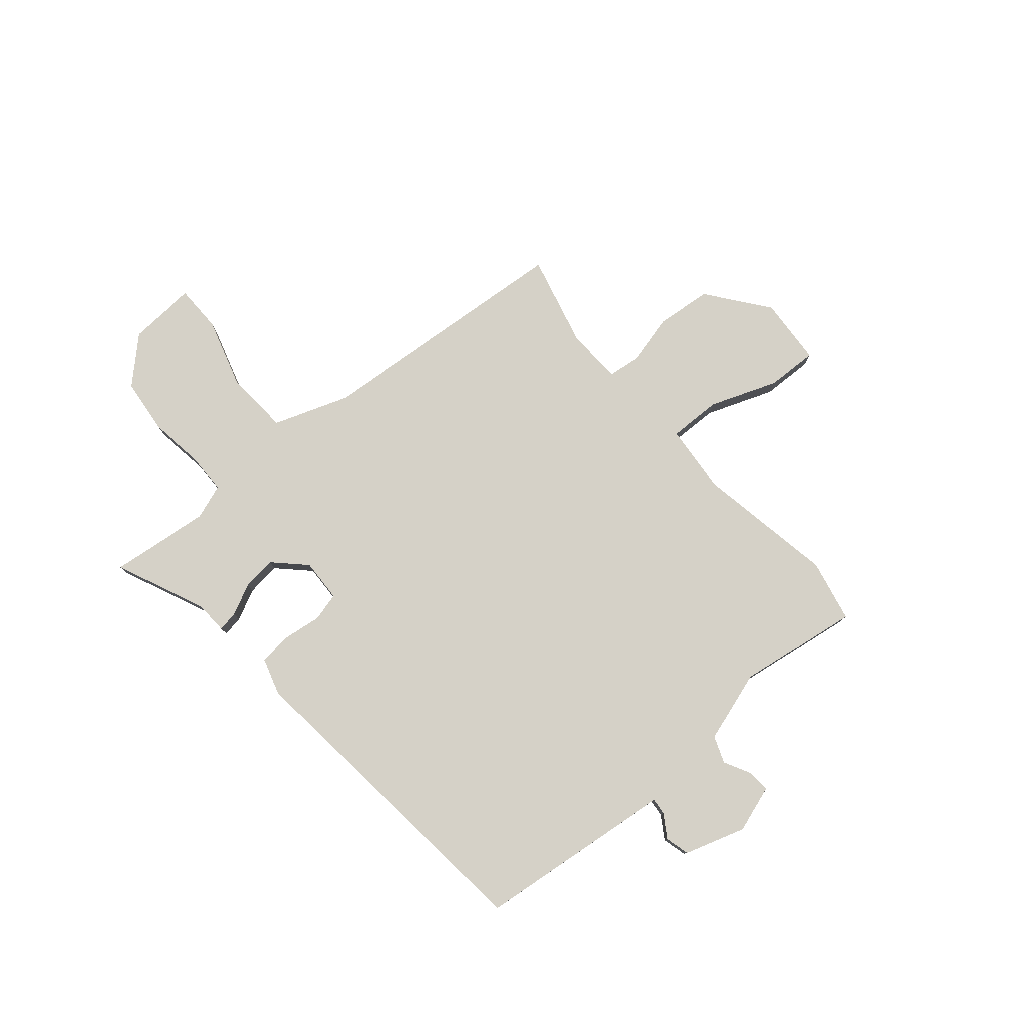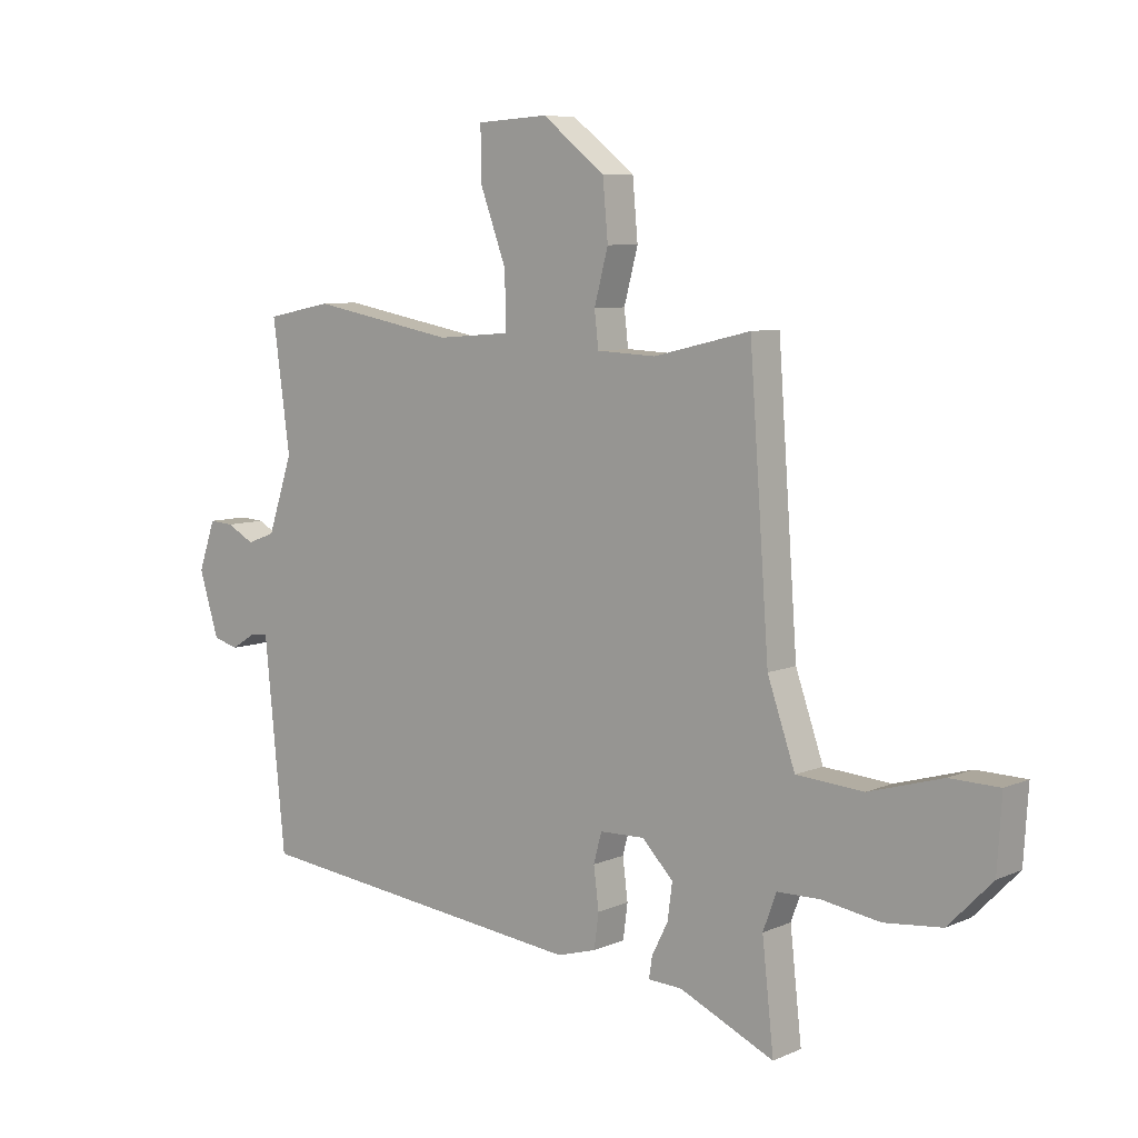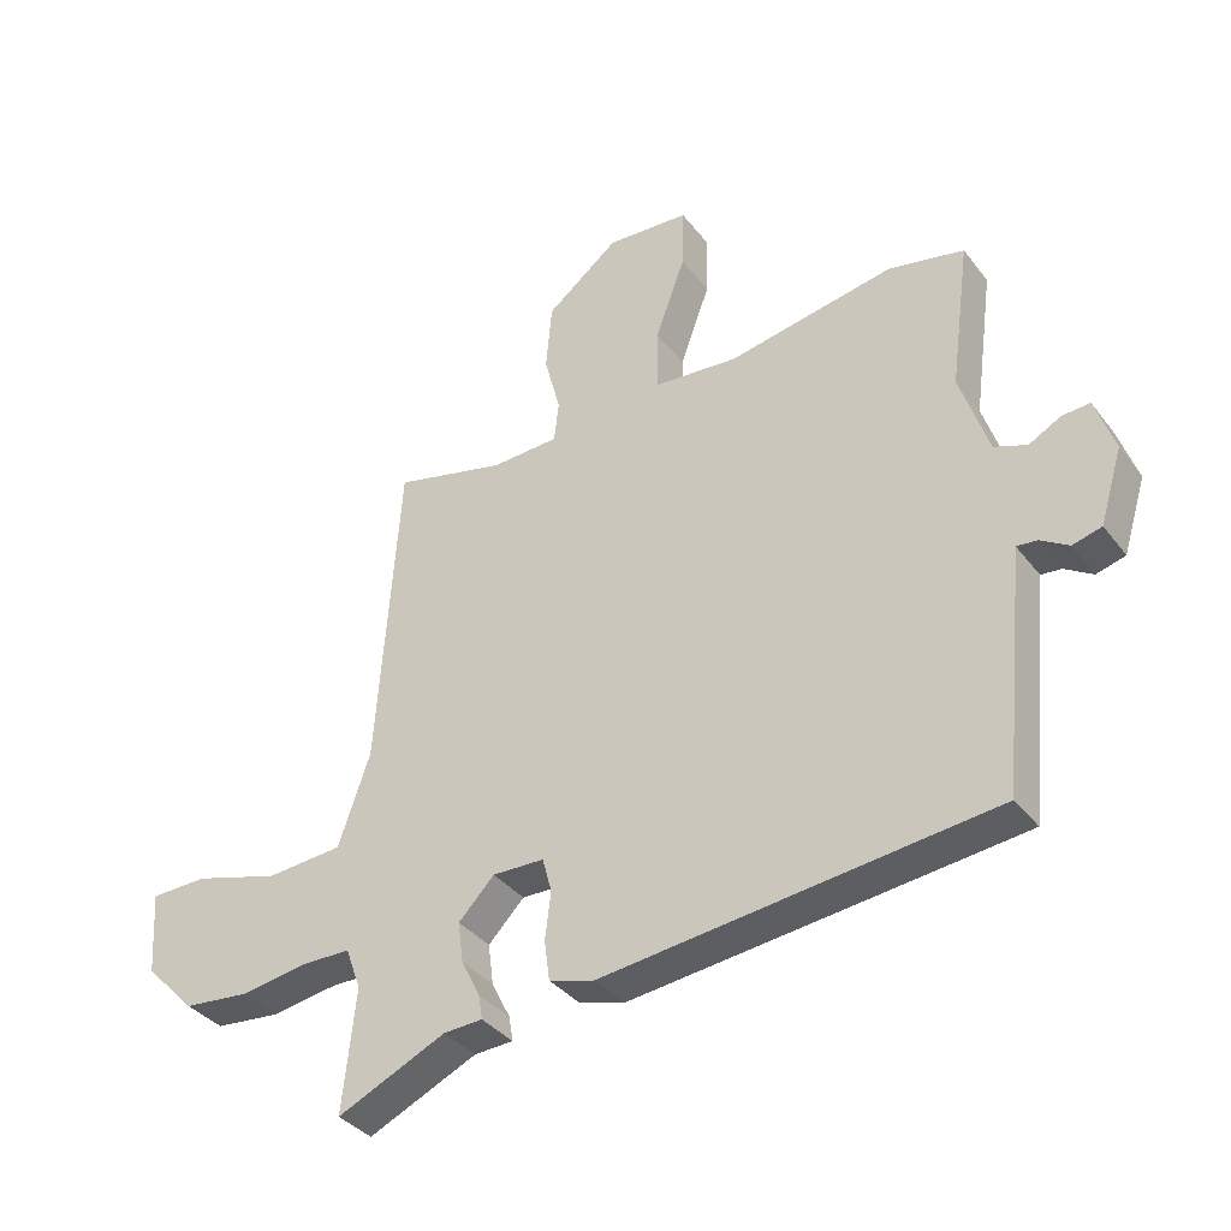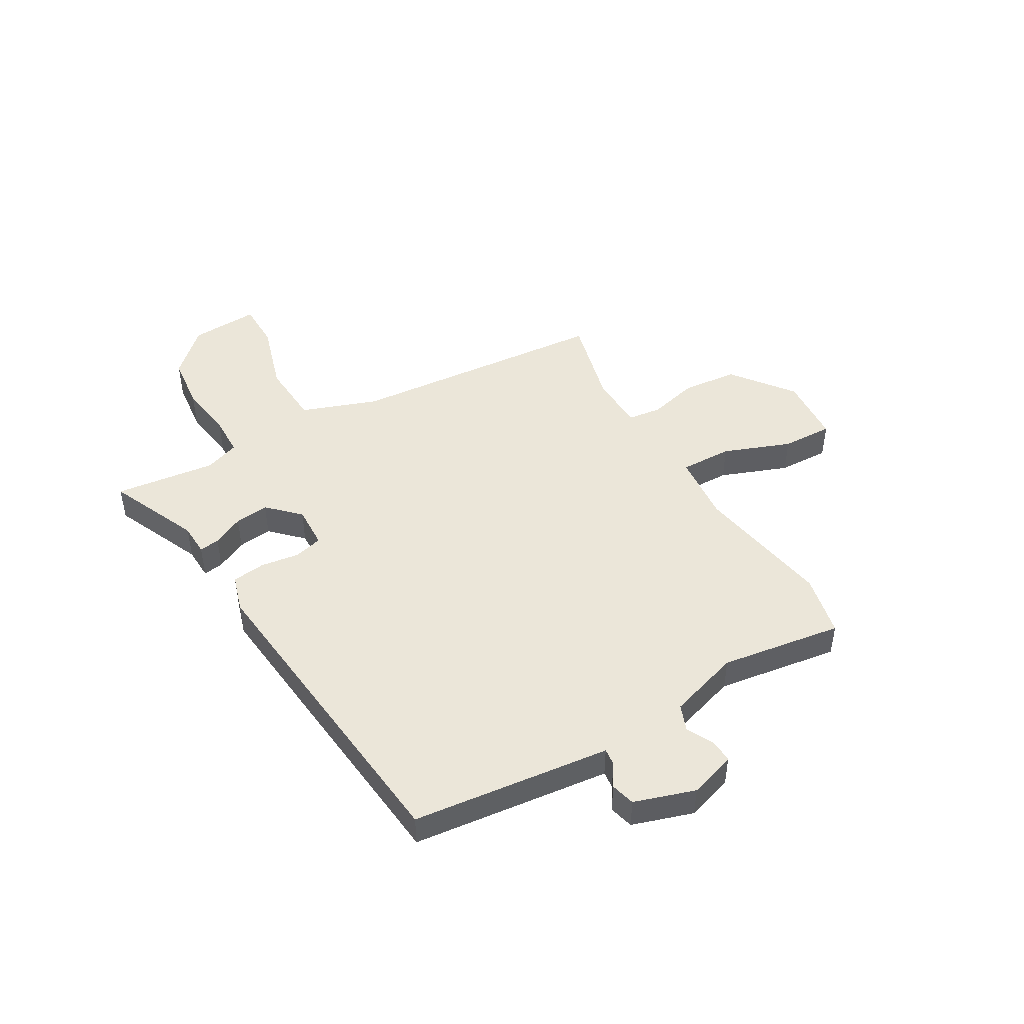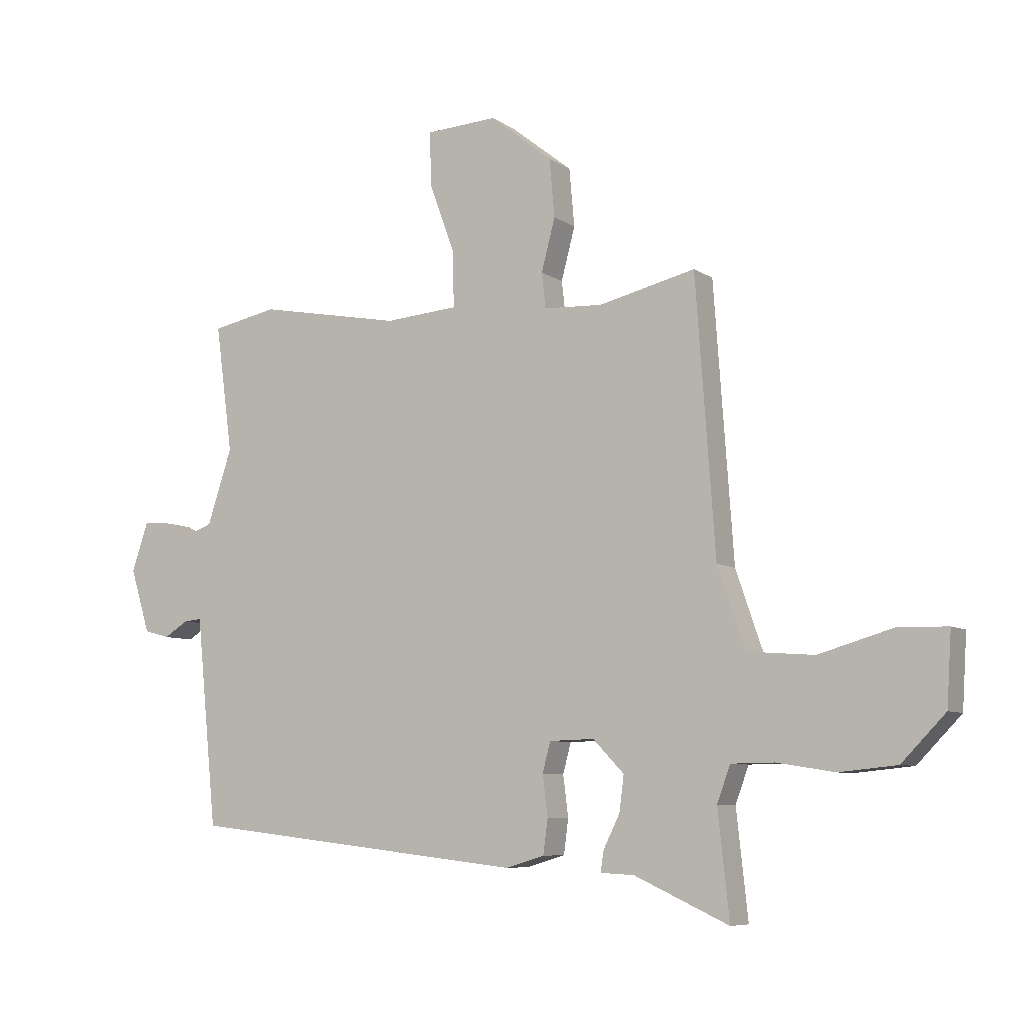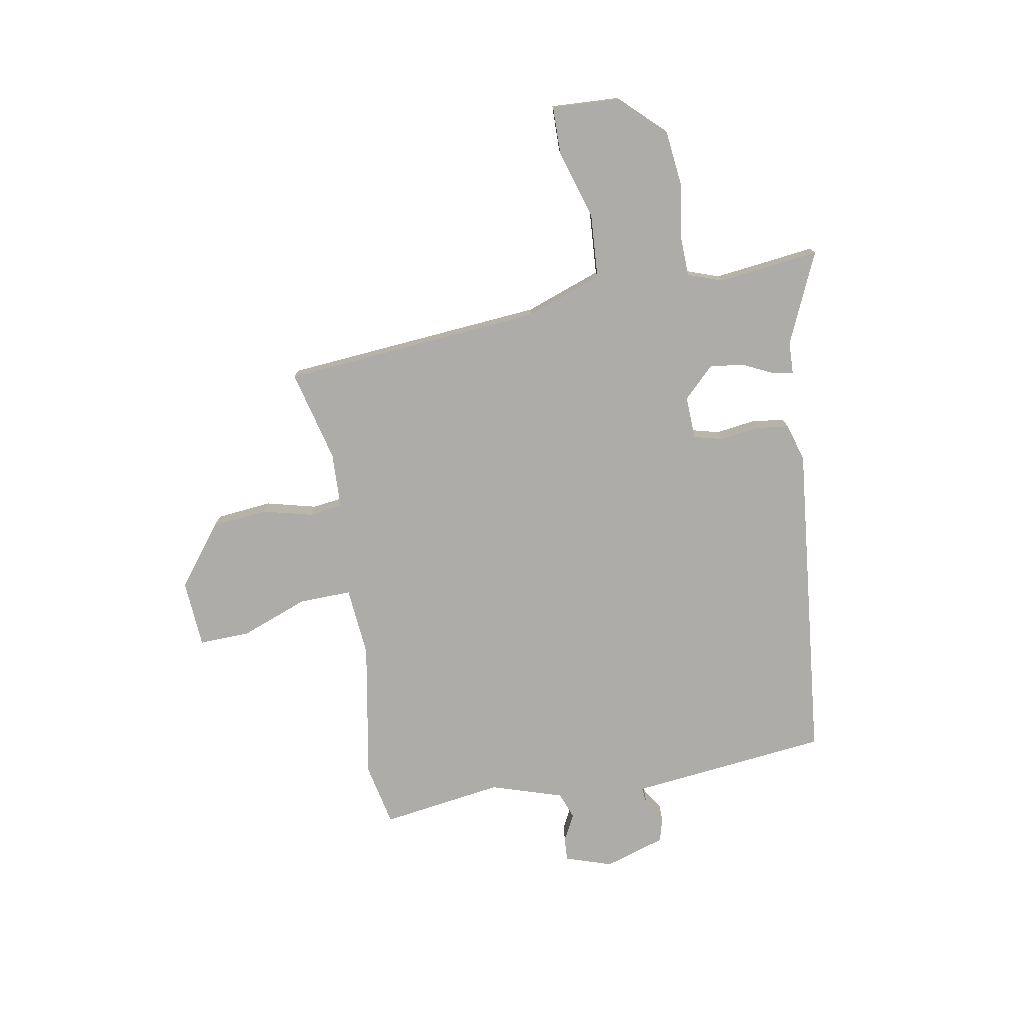
<metadata>
{"format":"obj","ext":"obj","renderer":"f3d","projection":"perspective","resolution":1024,"background":"white","views":[{"elev":78.8,"azim":-129.8,"up":"+Y"},{"elev":7.4,"azim":39.3,"up":"+Z"},{"elev":-36.1,"azim":-147.5,"up":"+Z"},{"elev":46.9,"azim":-119.4,"up":"+Y"},{"elev":-7.4,"azim":29.5,"up":"+Z"},{"elev":-76.6,"azim":100.7,"up":"+Y"}]}
</metadata>
<code>
v 0.471 0.07 -0.536
v 0.307 0.07 -0.461
v 0.248 0.07 -0.458
v 0.254 0.07 -0.421
v 0.282 0.07 -0.365
v 0.29 0.07 -0.303
v 0.236 0.07 -0.247
v 0.158 0.07 -0.249
v 0.144 0.07 -0.301
v 0.153 0.07 -0.372
v 0.145 0.07 -0.432
v 0.077 0.07 -0.452
v -0.511 0.07 -0.385
v -0.539 0.07 -0.104
v -0.547 0.07 -0.023
v -0.578 0.07 -0.026
v -0.62 0.07 -0.052
v -0.664 0.07 -0.04
v -0.698 0.07 0.071
v -0.669 0.07 0.156
v -0.627 0.07 0.153
v -0.579 0.07 0.127
v -0.53 0.07 0.145
v -0.487 0.07 0.275
v -0.517 0.07 0.497
v -0.403 0.07 0.52
v -0.153 0.07 0.473
v -0.026 0.07 0.483
v -0.027 0.07 0.578
v -0.072 0.07 0.701
v -0.074 0.07 0.794
v 0.05 0.07 0.801
v 0.159 0.07 0.715
v 0.168 0.07 0.614
v 0.144 0.07 0.523
v 0.151 0.07 0.462
v 0.253 0.07 0.457
v 0.421 0.07 0.497
v 0.455 0.07 0.022
v 0.503 0.07 -0.117
v 0.619 0.07 -0.126
v 0.747 0.07 -0.089
v 0.833 0.07 -0.091
v 0.825 0.07 -0.216
v 0.749 0.07 -0.294
v 0.649 0.07 -0.304
v 0.549 0.07 -0.288
v 0.474 0.07 -0.289
v 0.451 0.07 -0.352
v 0.471 0 -0.536
v 0.307 0 -0.461
v 0.248 0 -0.458
v 0.254 0 -0.421
v 0.282 0 -0.365
v 0.29 0 -0.303
v 0.236 0 -0.247
v 0.158 0 -0.249
v 0.144 0 -0.301
v 0.153 0 -0.372
v 0.145 0 -0.432
v 0.077 0 -0.452
v -0.511 0 -0.385
v -0.539 0 -0.104
v -0.547 0 -0.023
v -0.578 0 -0.026
v -0.62 0 -0.052
v -0.664 0 -0.04
v -0.698 0 0.071
v -0.669 0 0.156
v -0.627 0 0.153
v -0.579 0 0.127
v -0.53 0 0.145
v -0.487 0 0.275
v -0.517 0 0.497
v -0.403 0 0.52
v -0.153 0 0.473
v -0.026 0 0.483
v -0.027 0 0.578
v -0.072 0 0.701
v -0.074 0 0.794
v 0.05 0 0.801
v 0.159 0 0.715
v 0.168 0 0.614
v 0.144 0 0.523
v 0.151 0 0.462
v 0.253 0 0.457
v 0.421 0 0.497
v 0.455 0 0.022
v 0.503 0 -0.117
v 0.619 0 -0.126
v 0.747 0 -0.089
v 0.833 0 -0.091
v 0.825 0 -0.216
v 0.749 0 -0.294
v 0.649 0 -0.304
v 0.549 0 -0.288
v 0.474 0 -0.289
v 0.451 0 -0.352
f 44 45 46 47
f 44 47 48
f 41 42 43 44
f 40 41 44 48
f 39 40 48 49
f 37 38 39 49
f 32 33 34 35
f 32 35 36
f 29 30 31 32
f 28 29 32 36
f 27 28 36
f 24 25 26 27
f 23 24 27 36
f 19 20 21 22
f 19 22 23
f 16 17 18 19
f 15 16 19 23
f 9 10 11 12
f 8 9 12 13
f 2 3 4 5
f 2 5 6
f 1 2 6
f 49 1 6
f 37 49 6 7
f 36 37 7 8
f 14 15 23 36
f 8 13 14 36
f 96 95 94 93
f 97 96 93
f 93 92 91 90
f 97 93 90 89
f 98 97 89 88
f 98 88 87 86
f 84 83 82 81
f 85 84 81
f 81 80 79 78
f 85 81 78 77
f 85 77 76
f 76 75 74 73
f 85 76 73 72
f 71 70 69 68
f 72 71 68
f 68 67 66 65
f 72 68 65 64
f 61 60 59 58
f 62 61 58 57
f 54 53 52 51
f 55 54 51
f 55 51 50
f 55 50 98
f 56 55 98 86
f 57 56 86 85
f 85 72 64 63
f 85 63 62 57
f 1 50 51 2
f 2 51 52 3
f 3 52 53 4
f 4 53 54 5
f 5 54 55 6
f 6 55 56 7
f 7 56 57 8
f 8 57 58 9
f 9 58 59 10
f 10 59 60 11
f 11 60 61 12
f 12 61 62 13
f 13 62 63 14
f 14 63 64 15
f 15 64 65 16
f 16 65 66 17
f 17 66 67 18
f 18 67 68 19
f 19 68 69 20
f 20 69 70 21
f 21 70 71 22
f 22 71 72 23
f 23 72 73 24
f 24 73 74 25
f 25 74 75 26
f 26 75 76 27
f 27 76 77 28
f 28 77 78 29
f 29 78 79 30
f 30 79 80 31
f 31 80 81 32
f 32 81 82 33
f 33 82 83 34
f 34 83 84 35
f 35 84 85 36
f 36 85 86 37
f 37 86 87 38
f 38 87 88 39
f 39 88 89 40
f 40 89 90 41
f 41 90 91 42
f 42 91 92 43
f 43 92 93 44
f 44 93 94 45
f 45 94 95 46
f 46 95 96 47
f 47 96 97 48
f 48 97 98 49
f 49 98 50 1

</code>
